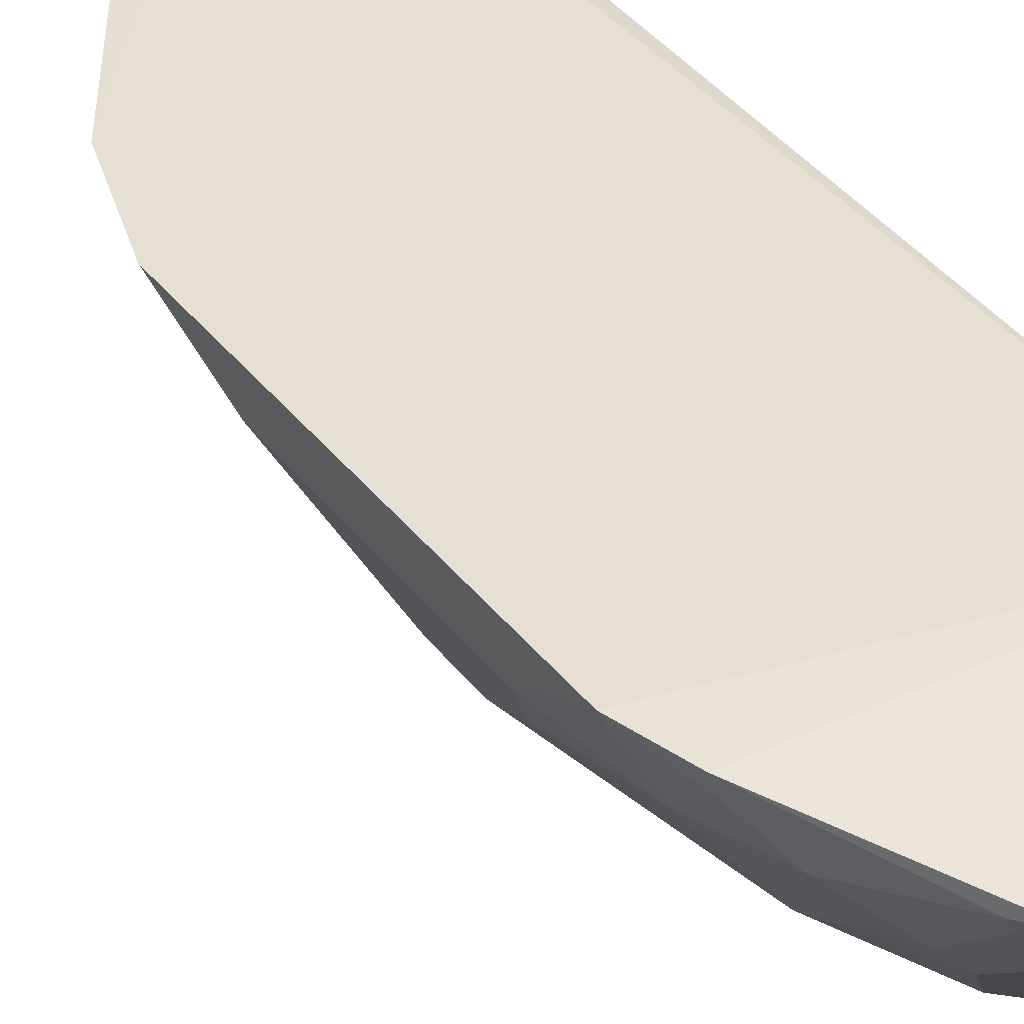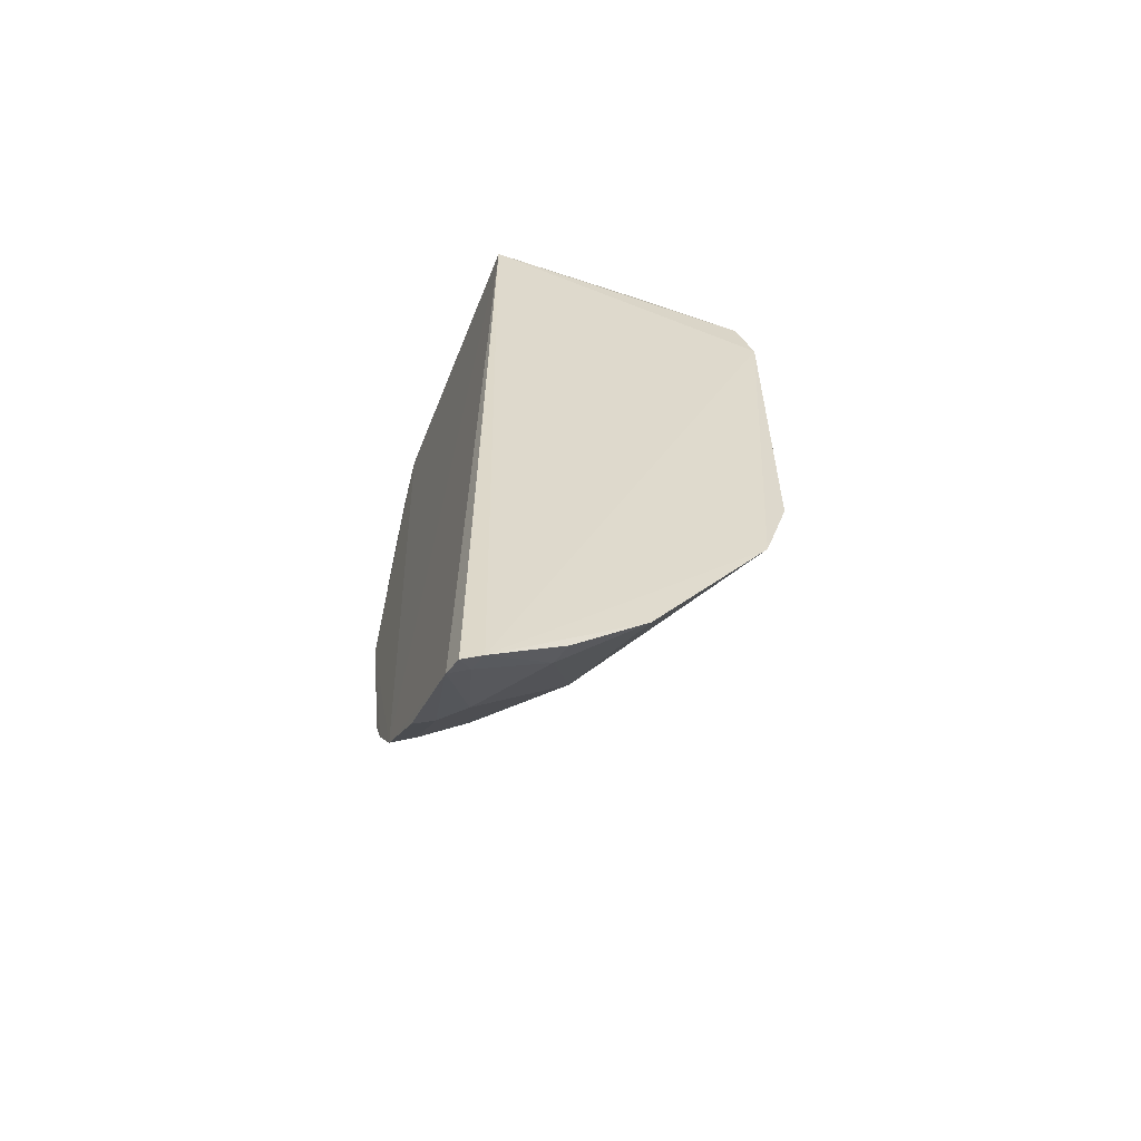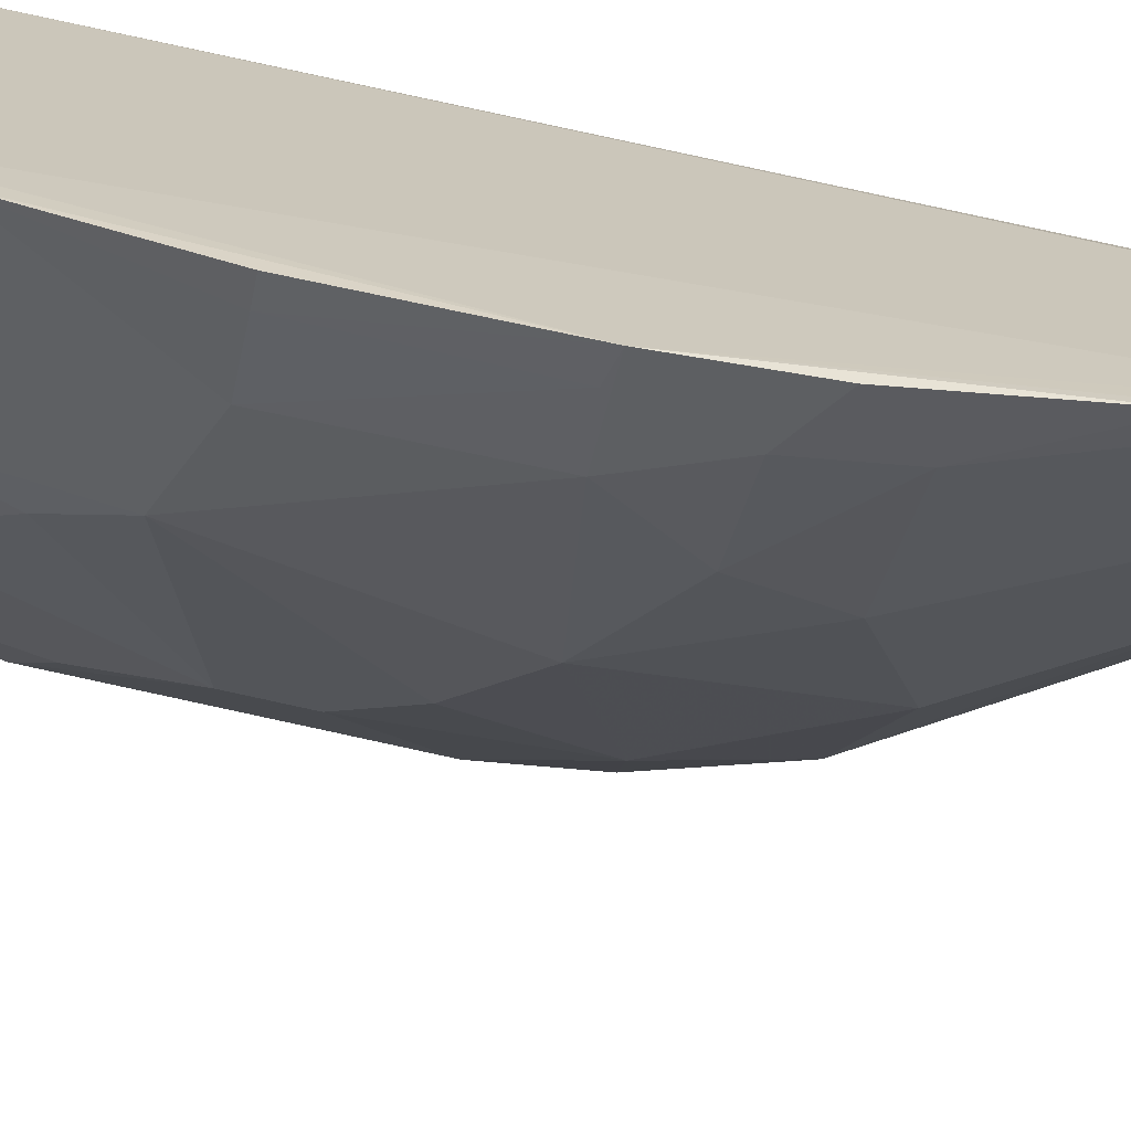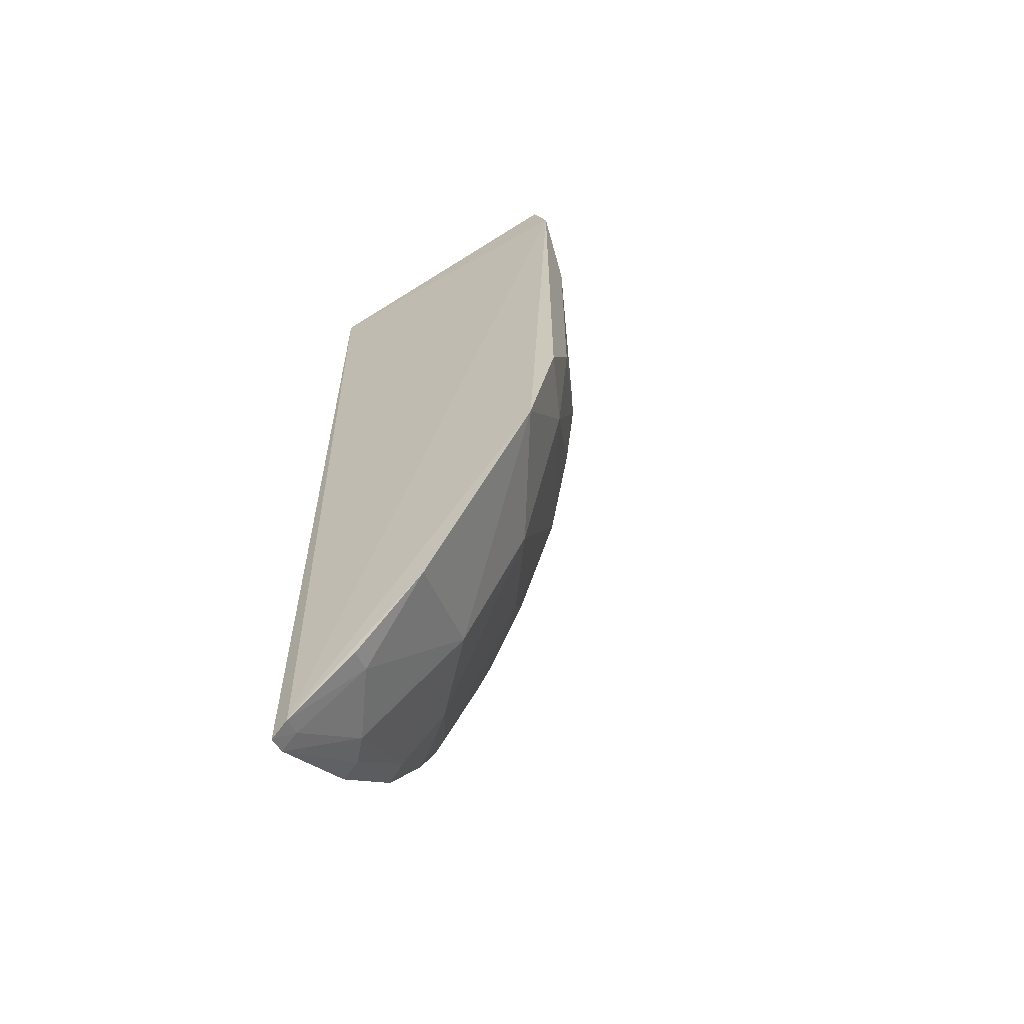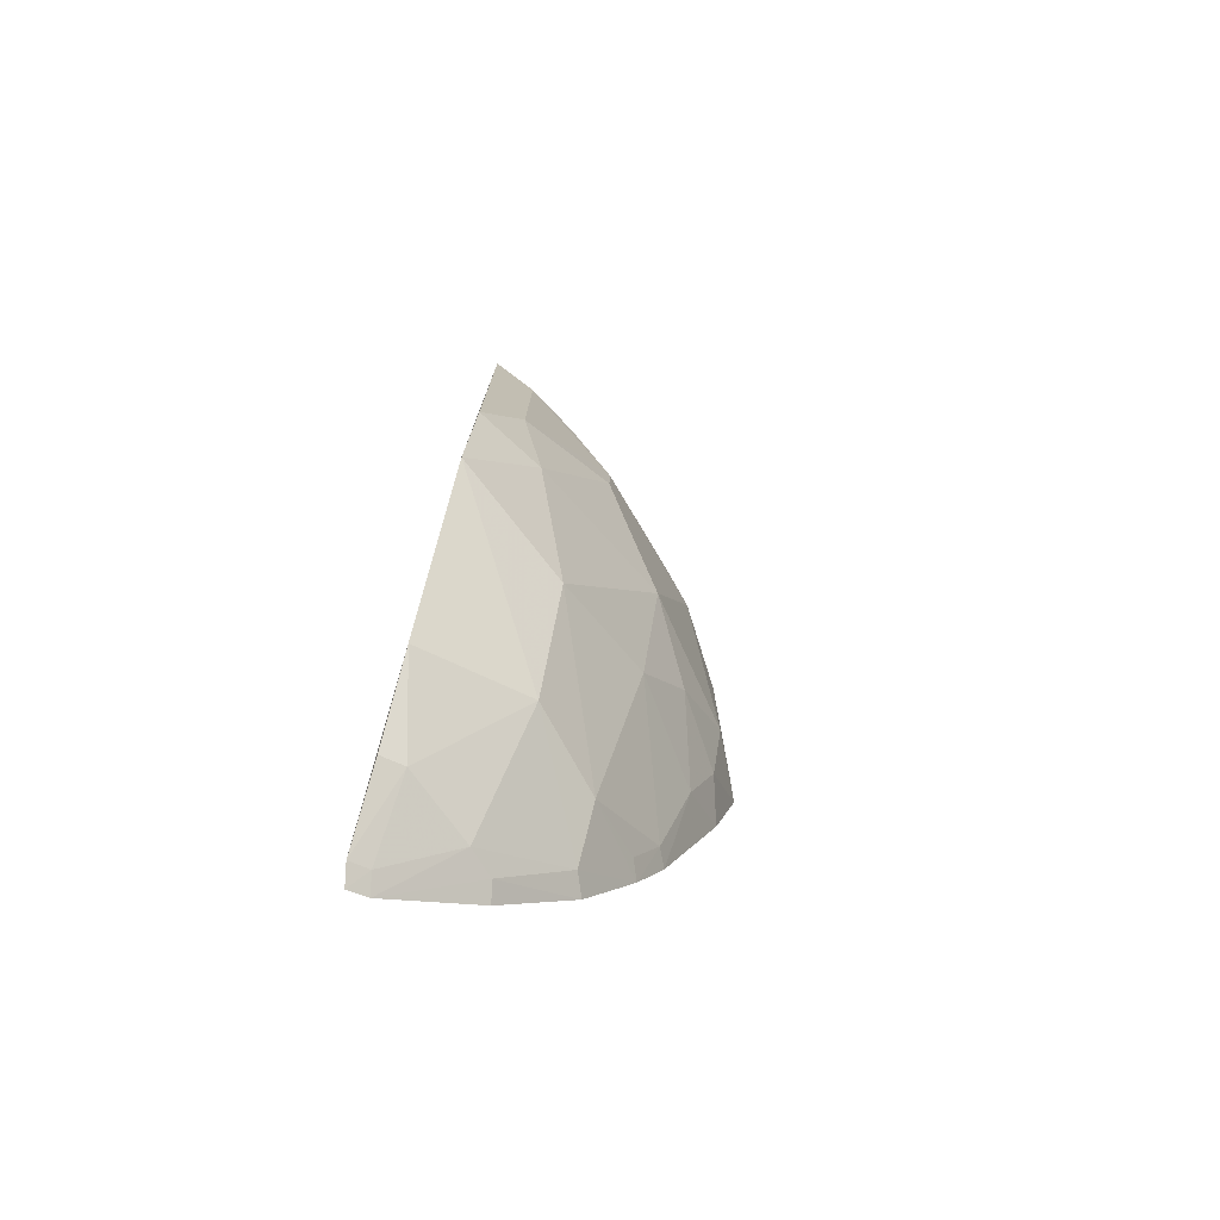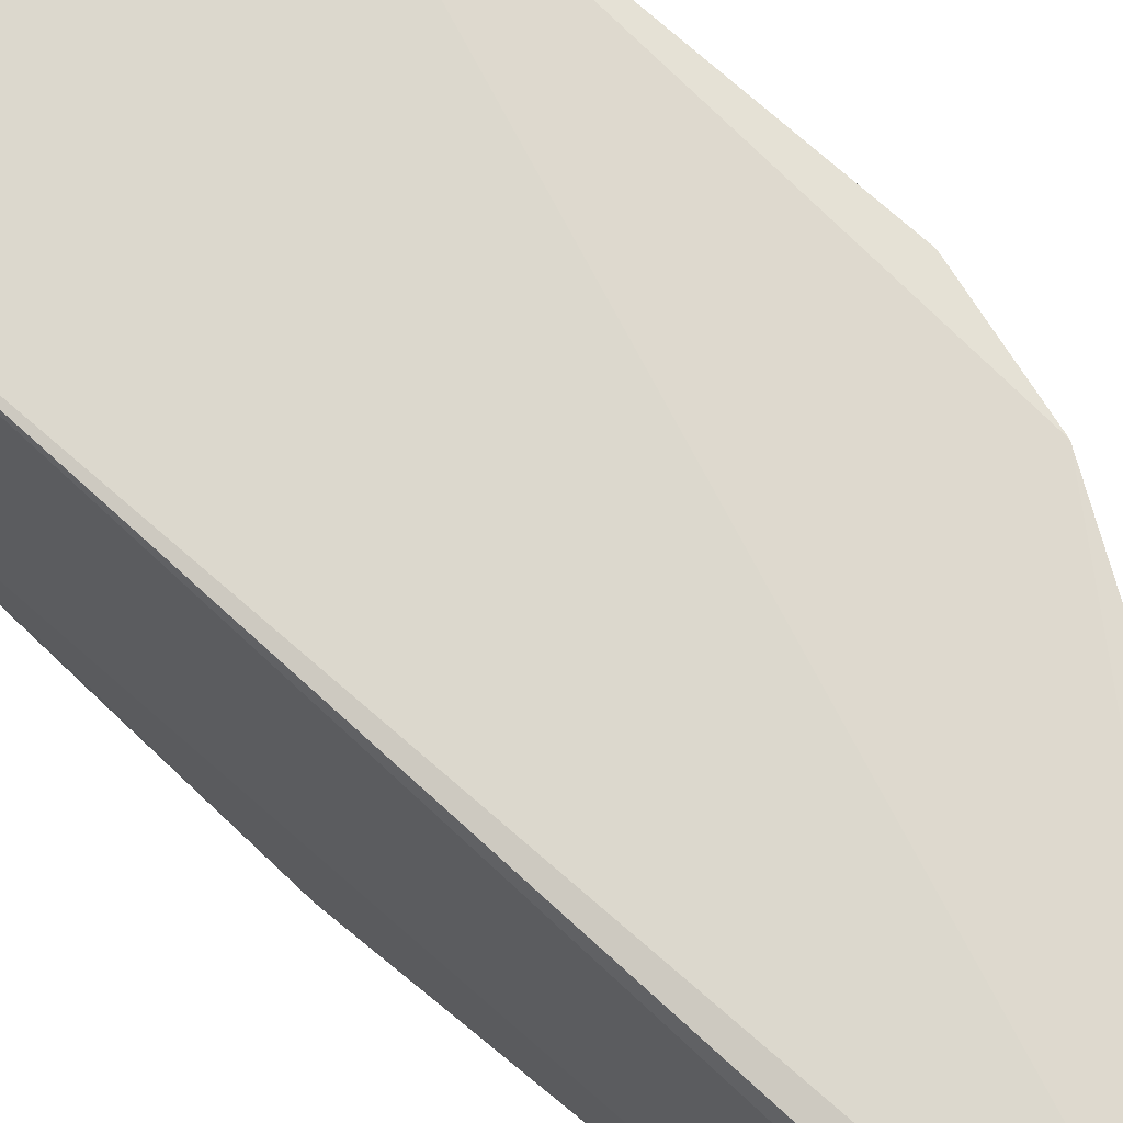
<metadata>
{"format":"obj","ext":"obj","renderer":"f3d","projection":"perspective","resolution":1024,"background":"white","views":[{"elev":38.3,"azim":147.1,"up":"+Z"},{"elev":-59.3,"azim":-20.2,"up":"+Y"},{"elev":-69.5,"azim":-102.9,"up":"+Z"},{"elev":-58.3,"azim":32.5,"up":"+Y"},{"elev":-76.5,"azim":74.0,"up":"+Y"},{"elev":70.8,"azim":-47.6,"up":"+Z"}]}
</metadata>
<code>
v 0.2613 -0.3238 -0.1661
v 0.4488 -0.07066 -0.1631
v 0.2652 0.1848 -0.1688
v 0.367 0.2567 -0.1963
v 0.2583 -0.02613 -0.3688
v 0.4369 0.1808 -0.1643
v 0.2982 -0.2126 -0.2732
v 0.2566 -0.245 -0.2782
v 0.2602 0.1803 -0.3383
v 0.3767 0.2504 -0.1919
v 0.4145 0.04891 -0.2474
v 0.2728 -0.318 -0.1632
v 0.2587 -0.3195 -0.1784
v 0.2573 -0.1716 -0.3222
v 0.343 0.1778 -0.2888
v 0.4437 0.1061 -0.1885
v 0.3705 -0.03668 -0.2886
v 0.4479 0.1506 -0.1619
v 0.3586 -0.2429 -0.1628
v 0.27 -0.3141 -0.1755
v 0.257 -0.2015 -0.3069
v 0.3624 0.2528 -0.2074
v 0.3841 0.2044 -0.2296
v 0.3005 0.06074 -0.3474
v 0.4444 -0.02427 -0.1883
v 0.2844 -0.06738 -0.3465
v 0.3842 -0.1393 -0.2306
v 0.4276 0.1488 -0.2024
v 0.4321 -0.1277 -0.1614
v 0.3117 -0.2827 -0.1783
v 0.2689 -0.2821 -0.2309
v 0.2683 -0.1696 -0.3166
v 0.3002 0.1768 -0.3184
v 0.4134 0.1906 -0.2009
v 0.385 0.233 -0.201
v 0.3699 0.205 -0.2455
v 0.2601 0.06133 -0.3666
v 0.3558 0.105 -0.3023
v 0.3998 -0.008566 -0.2616
v 0.2595 -0.08397 -0.3545
v 0.299 -0.02646 -0.3481
v 0.3415 -0.1099 -0.2874
v 0.3398 -0.2126 -0.2319
v 0.4427 0.1493 -0.1733
v 0.4287 0.09152 -0.2178
v 0.3845 0.1486 -0.2611
v 0.4279 -0.06821 -0.2041
v 0.315 -0.2868 -0.1636
v 0.282 -0.2832 -0.2169
v 0.2574 -0.2864 -0.2341
v 0.2697 -0.2414 -0.2723
v 0.2684 -0.1978 -0.3017
v 0.2834 -0.1108 -0.3313
v 0.2717 0.1789 -0.3334
v 0.432 0.1791 -0.1765
v 0.3718 0.2464 -0.203
v 0.3897 0.2359 -0.1914
v 0.2718 0.06106 -0.3617
v 0.2601 0.1362 -0.3528
v 0.344 0.1487 -0.3003
v 0.4148 0.01908 -0.2468
v 0.3438 0.07581 -0.3182
v 0.3272 -0.06656 -0.3165
v 0.2717 -0.02322 -0.3623
f 9 3 4
f 9 8 3
f 9 5 8
f 10 4 3
f 10 3 6
f 12 3 1
f 13 1 3
f 13 3 8
f 18 6 3
f 18 3 12
f 20 12 1
f 20 1 13
f 21 8 5
f 21 5 14
f 22 9 4
f 22 4 10
f 25 11 16
f 25 18 2
f 25 16 18
f 29 18 12
f 29 12 19
f 29 2 18
f 30 12 20
f 32 21 14
f 33 22 15
f 35 34 23
f 36 15 22
f 36 35 23
f 40 14 5
f 40 5 26
f 41 26 5
f 42 27 7
f 42 17 27
f 42 7 32
f 43 7 27
f 43 19 30
f 43 29 19
f 43 27 29
f 44 18 16
f 44 16 28
f 45 28 16
f 45 16 11
f 46 34 28
f 46 23 34
f 46 36 23
f 46 15 36
f 46 28 45
f 46 45 11
f 46 11 38
f 47 29 27
f 47 2 29
f 47 27 17
f 47 17 39
f 47 25 2
f 48 30 19
f 48 19 12
f 48 12 30
f 49 20 13
f 49 13 31
f 49 30 20
f 49 43 30
f 50 31 13
f 50 13 8
f 50 8 31
f 51 31 8
f 51 49 31
f 51 7 43
f 51 43 49
f 51 21 7
f 51 8 21
f 52 32 7
f 52 7 21
f 52 21 32
f 53 32 14
f 53 42 32
f 53 40 26
f 53 14 40
f 54 9 22
f 54 22 33
f 55 34 6
f 55 28 34
f 55 44 28
f 55 6 18
f 55 18 44
f 56 22 10
f 56 36 22
f 56 35 36
f 57 10 6
f 57 6 34
f 57 34 35
f 57 56 10
f 57 35 56
f 58 5 37
f 59 37 5
f 59 5 9
f 59 58 37
f 59 9 54
f 59 24 58
f 59 54 33
f 60 33 15
f 60 46 38
f 60 15 46
f 60 59 33
f 60 24 59
f 61 39 11
f 61 11 25
f 61 47 39
f 61 25 47
f 62 38 11
f 62 11 39
f 62 39 17
f 62 17 41
f 62 41 24
f 62 60 38
f 62 24 60
f 63 41 17
f 63 26 41
f 63 17 42
f 63 53 26
f 63 42 53
f 64 41 5
f 64 24 41
f 64 58 24
f 64 5 58

</code>
